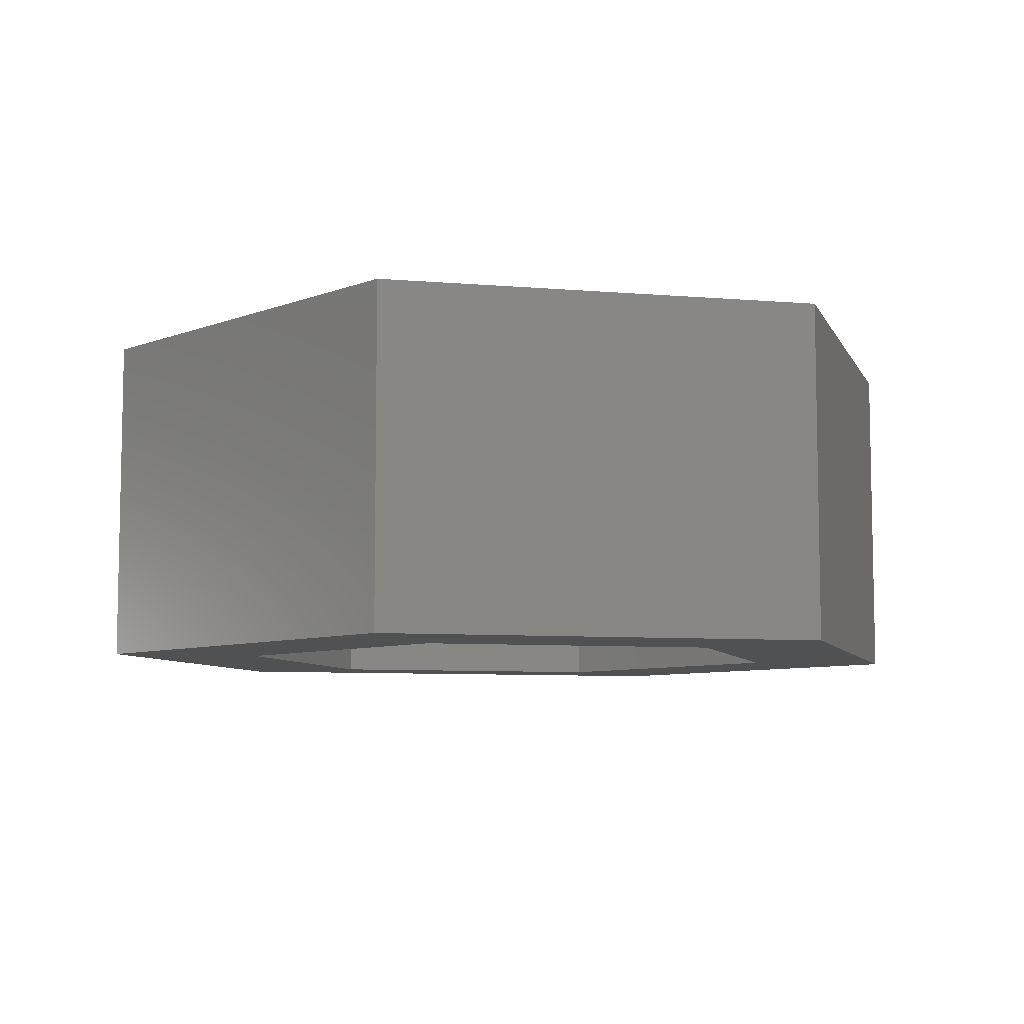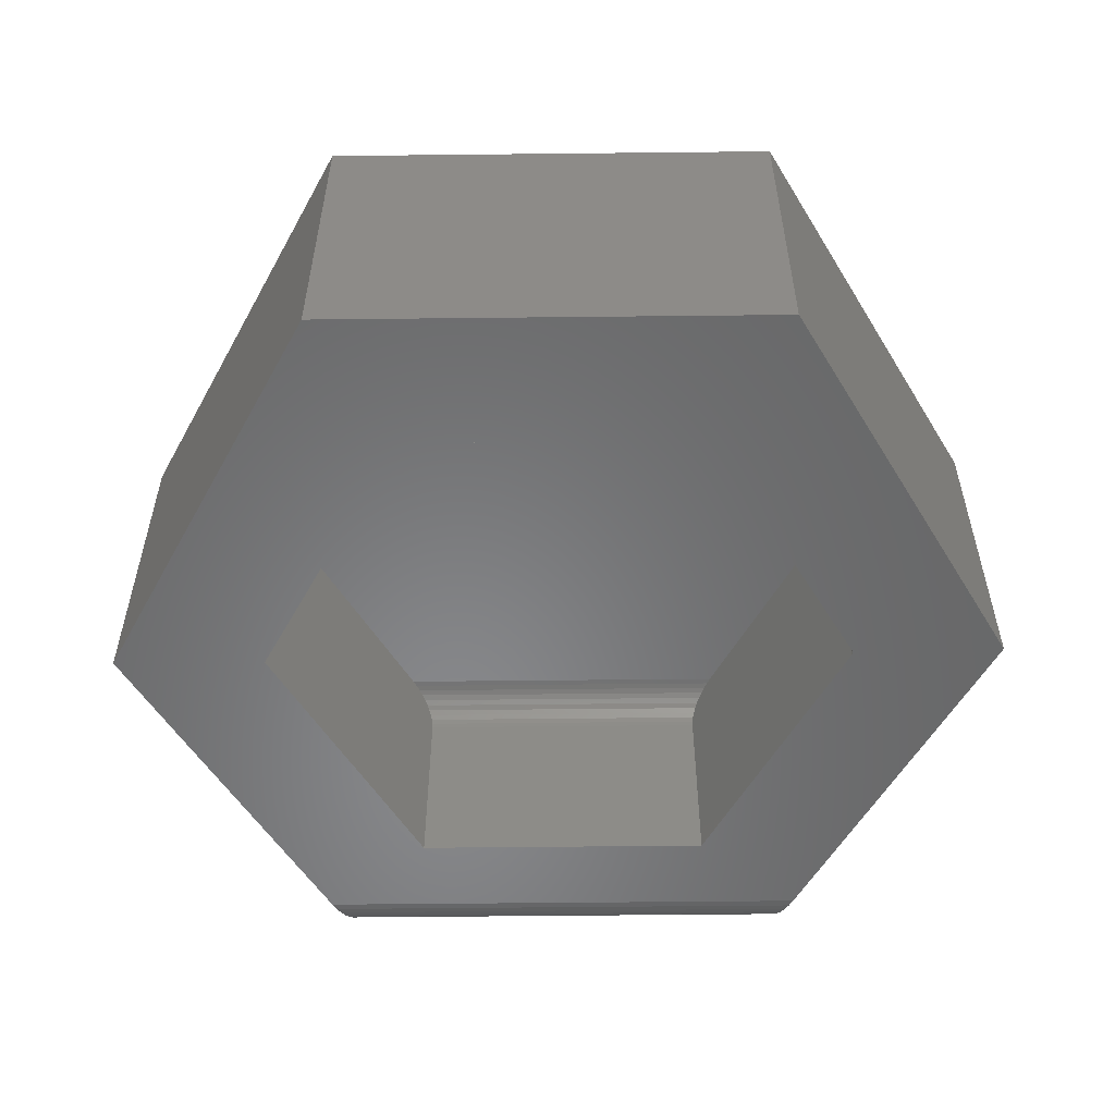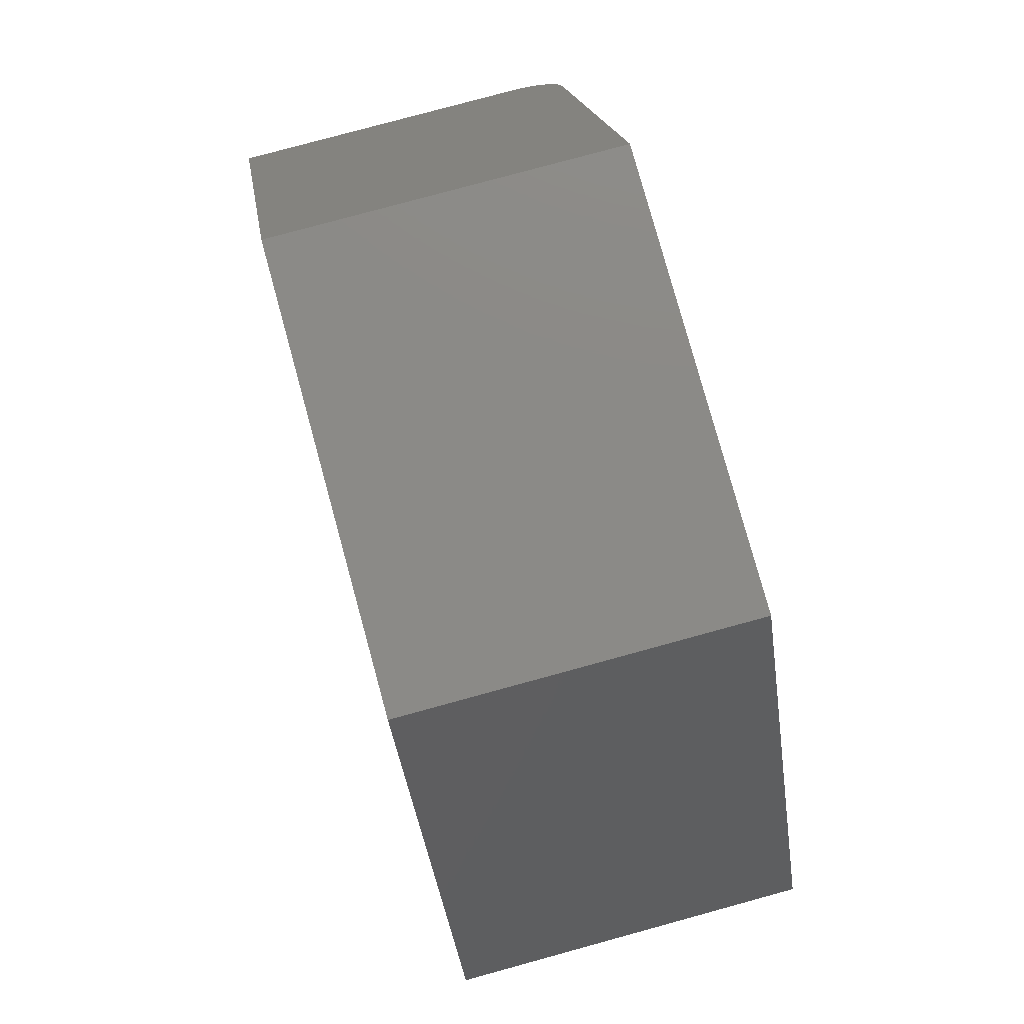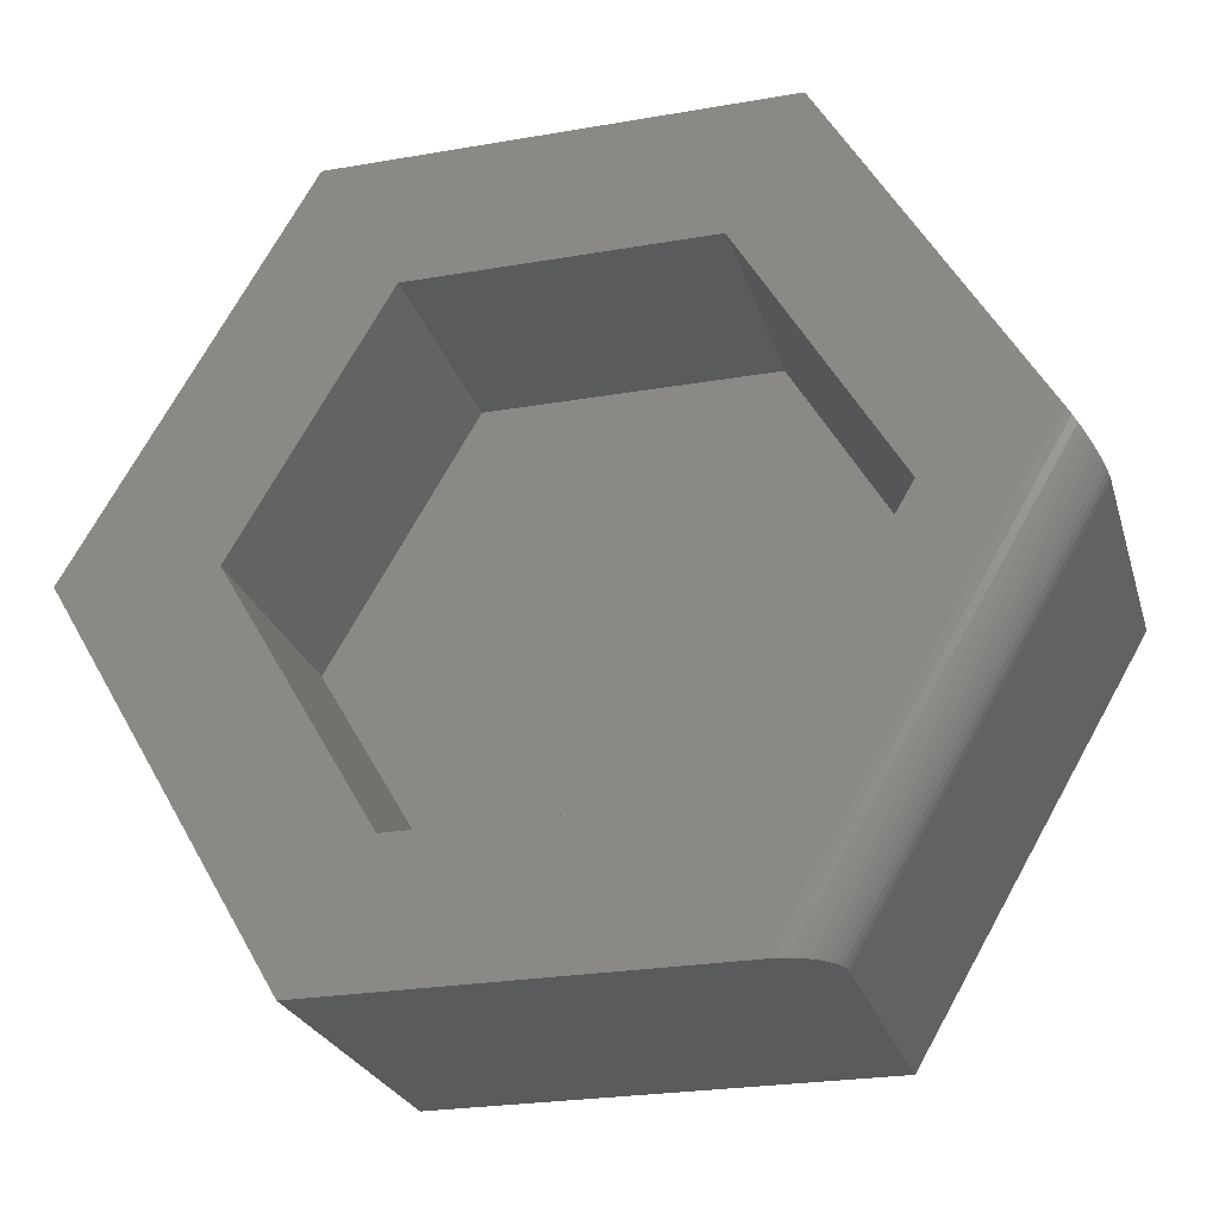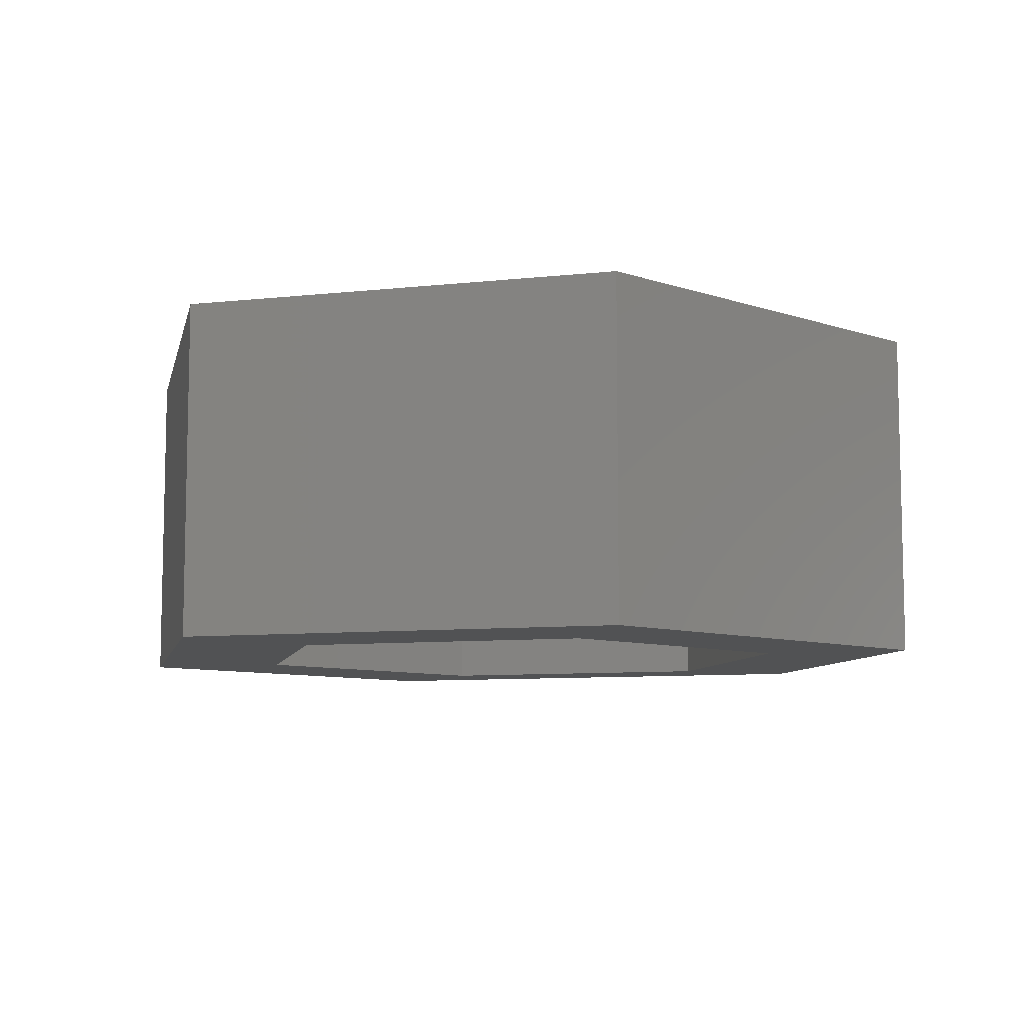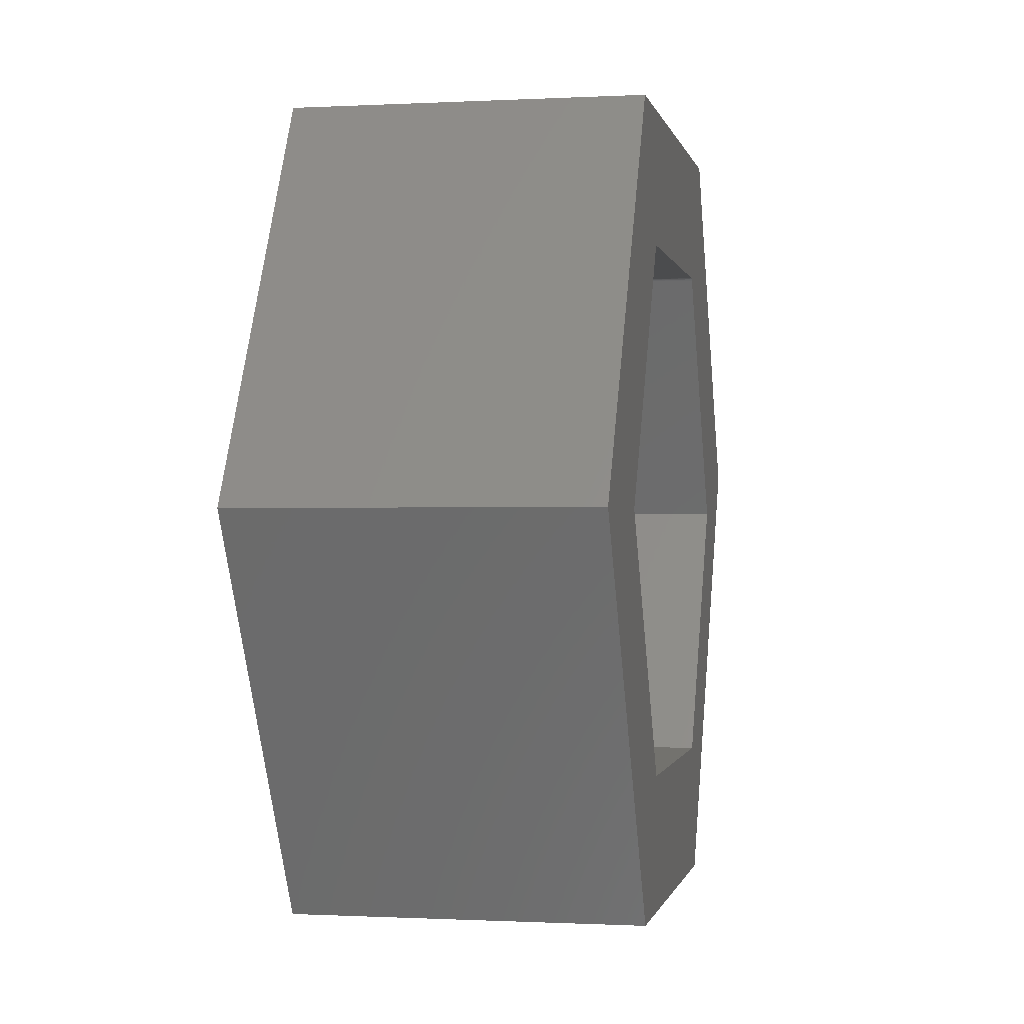
<metadata>
{"format":"stl","ext":"stl","renderer":"f3d","projection":"perspective","resolution":1024,"background":"white","views":[{"elev":-7.4,"azim":-73.2,"up":"+Y"},{"elev":-54.6,"azim":-59.0,"up":"+Y"},{"elev":78.6,"azim":-105.3,"up":"+Z"},{"elev":-25.4,"azim":15.5,"up":"+Z"},{"elev":-8.3,"azim":-42.8,"up":"+Y"},{"elev":-0.5,"azim":-78.8,"up":"+Z"}]}
</metadata>
<code>
# stl→obj: 76 verts, 148 faces
v -0.4922 -0.1719 -2.776e-17
v -0.2415 -0.1719 -0.4282
v 0.1769 -0.1719 -0.4282
v 0.4638 -0.1719 0.06186
v 0.2516 -0.1719 0.4243
v 0.2508 -0.1719 0.4254
v 0.2499 -0.1719 0.4264
v 0.2487 -0.1719 0.4272
v 0.2475 -0.1719 0.4277
v 0.2462 -0.1719 0.4281
v 0.2449 -0.1719 0.4282
v -0.2415 -0.1719 0.4282
v 0.485 -0.1838 0.02559
v 0.4751 -0.175 0.04262
v 0.4802 -0.1787 0.03385
v 0.4695 -0.1727 0.05205
v 0.4894 -0.1902 0.01811
v 0.493 -0.1975 0.01195
v 0.496 -0.2058 0.006836
v 0.4982 -0.215 0.003044
v 0.4996 -0.2246 0.0007647
v 0.5 -0.2344 1.11e-16
v 0.5 -0.5703 1.11e-16
v 0.2516 -0.5703 0.4243
v 0.2449 -0.5703 0.4282
v -0.2415 -0.5703 0.4282
v -0.75 -0.5703 -1.7e-33
v -0.3711 -0.5703 -0.6474
v -0.2415 -0.5703 -0.4282
v -0.4922 -0.5703 -2.776e-17
v -0.3711 -0.5703 0.6474
v 0.3711 -0.5703 0.6474
v 0.2462 -0.5703 0.4281
v 0.2475 -0.5703 0.4277
v 0.2487 -0.5703 0.4272
v 0.2499 -0.5703 0.4264
v 0.2508 -0.5703 0.4254
v 0.7047 -0.5703 0.07732
v 0.2493 -0.5703 -0.4282
v 0.2805 -0.5703 -0.6474
v 0.2493 -0.2344 -0.4282
v 0.2484 -0.2246 -0.4282
v 0.2458 -0.215 -0.4282
v 0.2413 -0.2058 -0.4282
v 0.2354 -0.1975 -0.4282
v 0.2282 -0.1902 -0.4282
v 0.2194 -0.1838 -0.4282
v 0.2097 -0.1787 -0.4282
v 0.1995 -0.175 -0.4282
v 0.1885 -0.1727 -0.4282
v 0.7314 -0.5553 0.03181
v 0.7187 -0.5665 0.05346
v 0.7253 -0.5618 0.04226
v 0.7119 -0.5693 0.06506
v 0.7366 -0.5476 0.02283
v 0.7413 -0.5383 0.01492
v 0.745 -0.5277 0.008457
v 0.7478 -0.5165 0.003827
v 0.7494 -0.5044 0.0009559
v 0.75 -0.4922 -1.11e-16
v 0.75 1.665e-16 -1.474e-16
v 0.3711 1.245e-16 0.6474
v 0.3711 -0.4922 -0.6474
v 0.3711 1.245e-16 -0.6474
v -0.3711 4.207e-17 -0.6474
v 0.3699 -0.5044 -0.6474
v 0.3666 -0.5165 -0.6474
v 0.3612 -0.5277 -0.6474
v 0.3536 -0.5383 -0.6474
v 0.3443 -0.5476 -0.6474
v 0.3338 -0.5553 -0.6474
v 0.3216 -0.5618 -0.6474
v 0.3085 -0.5665 -0.6474
v 0.2949 -0.5693 -0.6474
v -0.3711 4.207e-17 0.6474
v -0.75 3.081e-33 -1.7e-33
f 1 2 3
f 1 3 4
f 1 4 5
f 1 5 6
f 1 6 7
f 1 7 8
f 1 8 9
f 1 9 10
f 1 10 11
f 1 11 12
f 13 14 15
f 16 14 13
f 16 13 17
f 16 17 18
f 16 18 19
f 16 19 20
f 16 20 21
f 16 21 22
f 16 22 23
f 16 23 4
f 4 23 5
f 5 23 24
f 11 25 12
f 12 25 26
f 27 28 29
f 27 29 30
f 27 30 26
f 27 26 31
f 32 31 26
f 32 26 25
f 32 25 33
f 32 33 34
f 32 34 35
f 32 35 36
f 32 36 37
f 32 37 24
f 32 24 38
f 29 28 39
f 39 28 40
f 39 40 23
f 23 40 38
f 23 38 24
f 35 7 36
f 36 7 6
f 36 6 37
f 37 6 5
f 37 5 24
f 7 35 8
f 8 35 34
f 8 34 9
f 9 34 33
f 9 33 10
f 10 33 25
f 10 25 11
f 41 39 22
f 22 39 23
f 41 42 43
f 39 41 43
f 39 43 44
f 39 44 45
f 39 45 46
f 39 46 47
f 39 47 48
f 39 48 49
f 39 49 50
f 39 50 3
f 39 3 2
f 39 2 29
f 50 16 3
f 16 4 3
f 14 16 50
f 49 14 50
f 15 14 49
f 48 15 49
f 13 15 48
f 47 13 48
f 17 13 47
f 46 17 47
f 18 17 46
f 45 18 46
f 19 18 45
f 44 19 45
f 20 19 44
f 43 20 44
f 21 20 43
f 43 42 21
f 21 42 41
f 21 41 22
f 12 26 1
f 1 26 30
f 1 30 2
f 2 30 29
f 51 52 53
f 54 52 51
f 54 51 55
f 54 55 56
f 54 56 57
f 54 57 58
f 54 58 59
f 54 59 60
f 54 60 61
f 54 61 38
f 38 61 32
f 32 61 62
f 63 64 60
f 60 64 61
f 40 28 65
f 64 63 66
f 64 66 67
f 64 67 68
f 64 68 69
f 64 69 70
f 64 70 71
f 64 71 72
f 64 72 73
f 64 73 74
f 64 74 40
f 64 40 65
f 63 60 66
f 66 60 59
f 66 59 67
f 67 59 58
f 67 58 68
f 68 58 57
f 68 57 69
f 69 57 56
f 69 56 70
f 70 56 55
f 70 55 71
f 71 55 51
f 71 51 72
f 72 51 53
f 72 53 73
f 73 53 52
f 73 52 74
f 74 52 54
f 74 54 40
f 40 54 38
f 62 61 75
f 75 61 76
f 61 64 76
f 76 64 65
f 31 75 27
f 27 75 76
f 32 62 31
f 31 62 75
f 27 76 28
f 28 76 65

</code>
